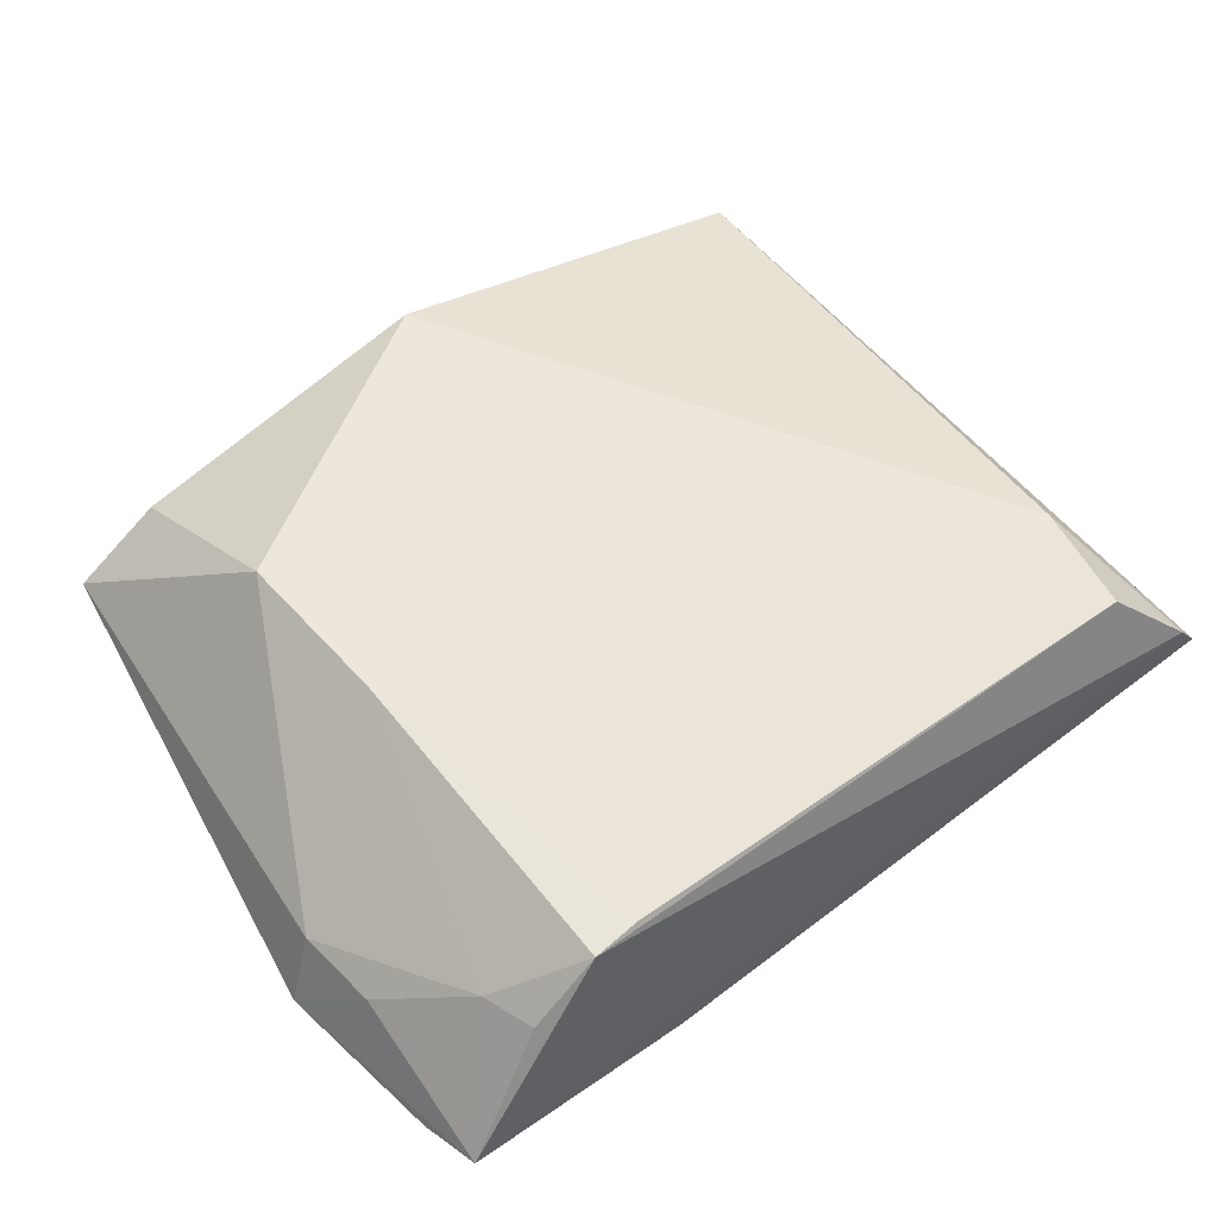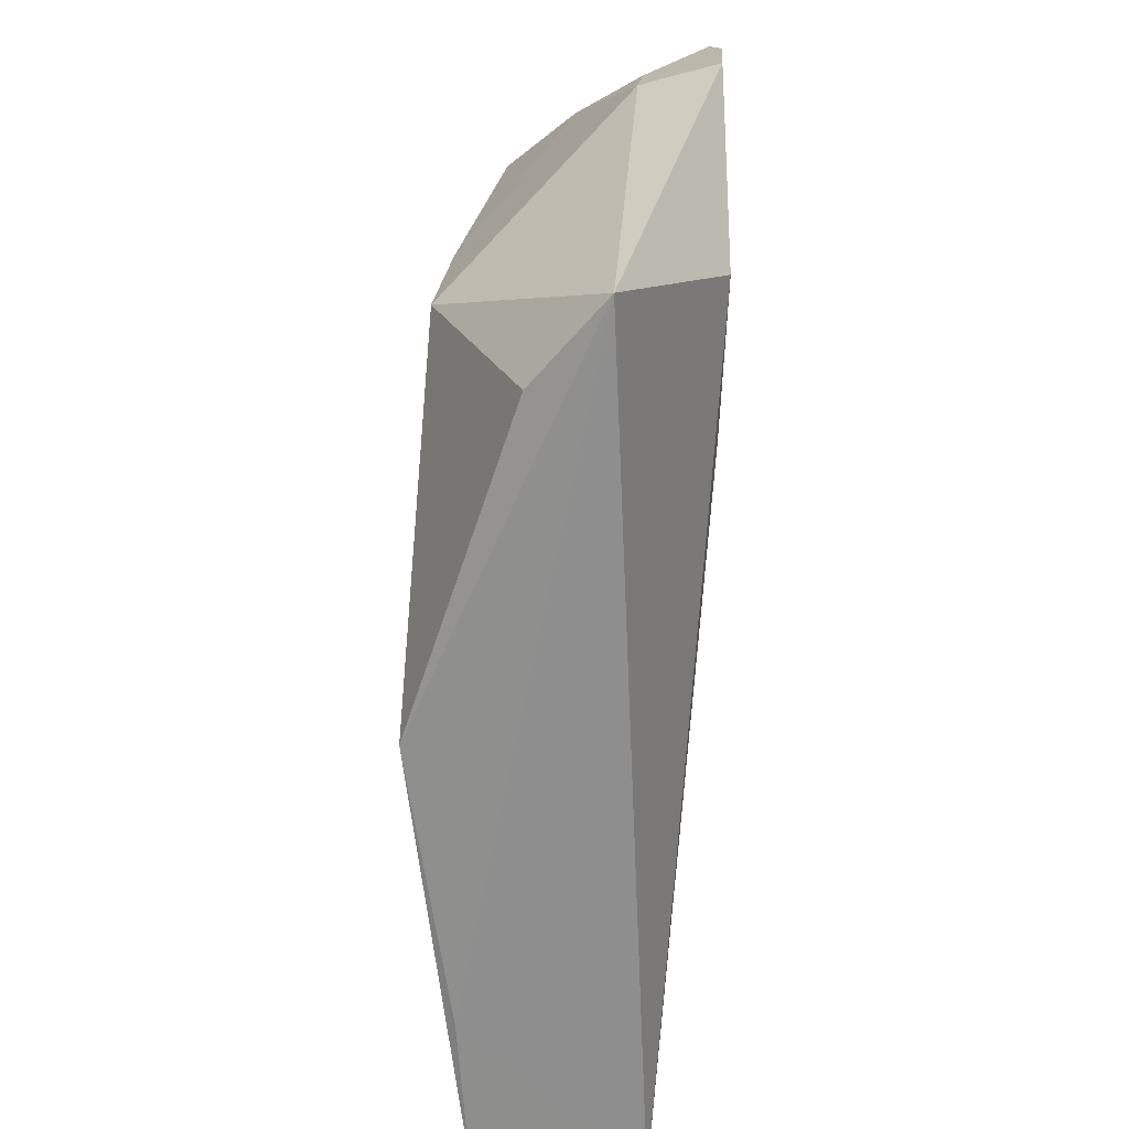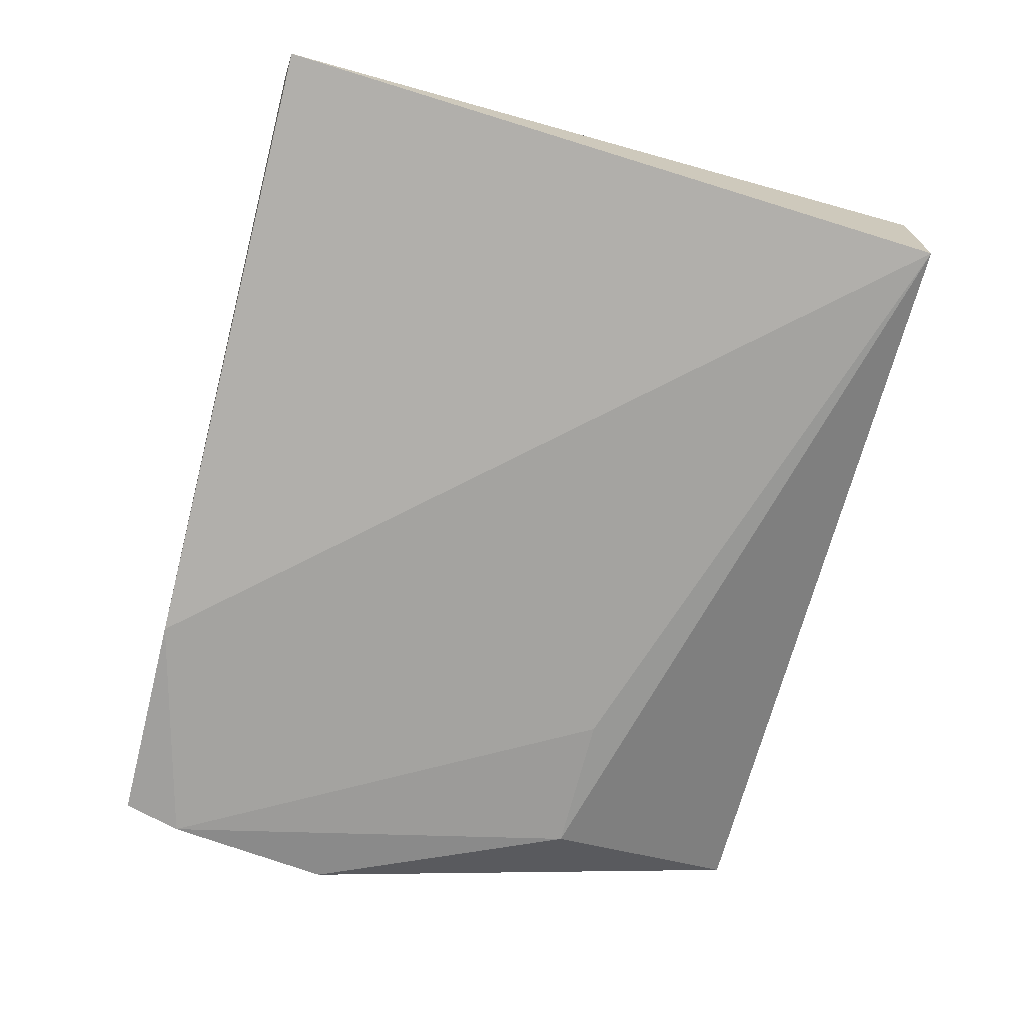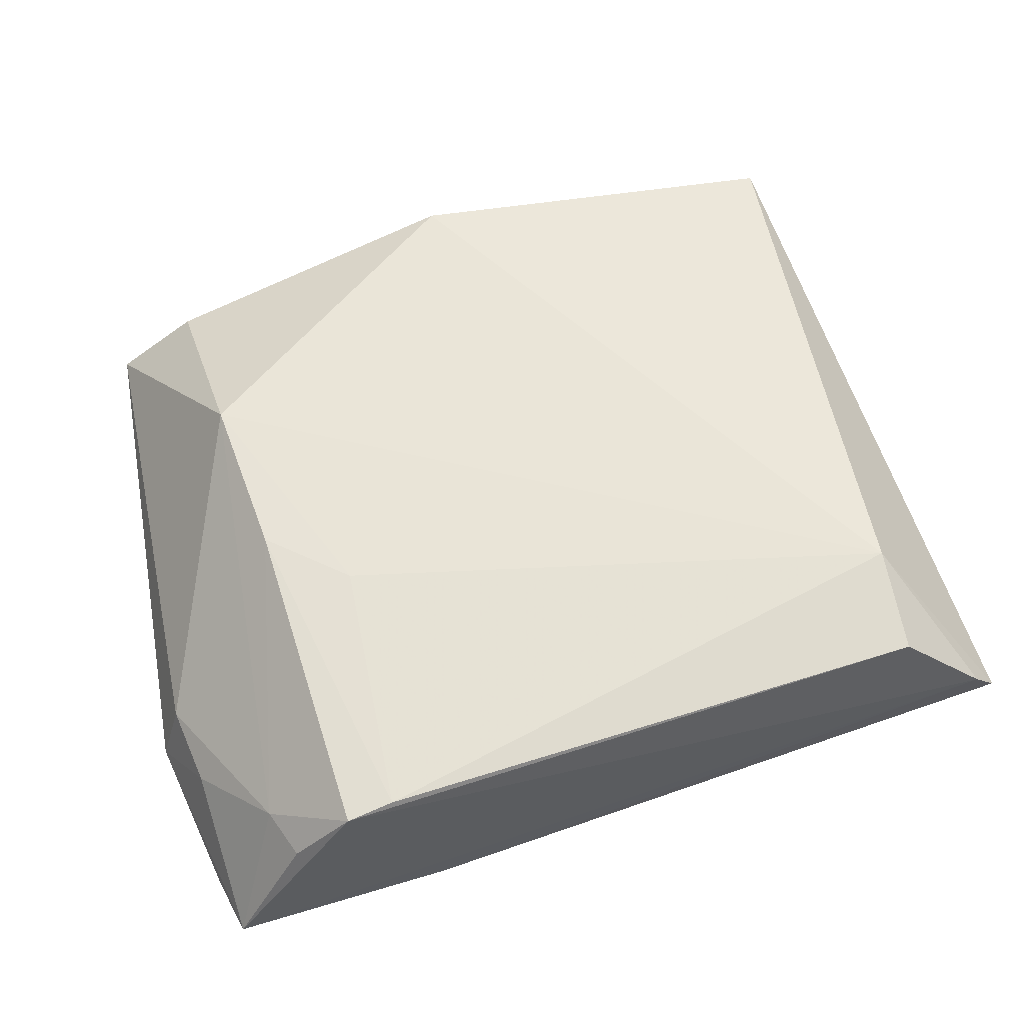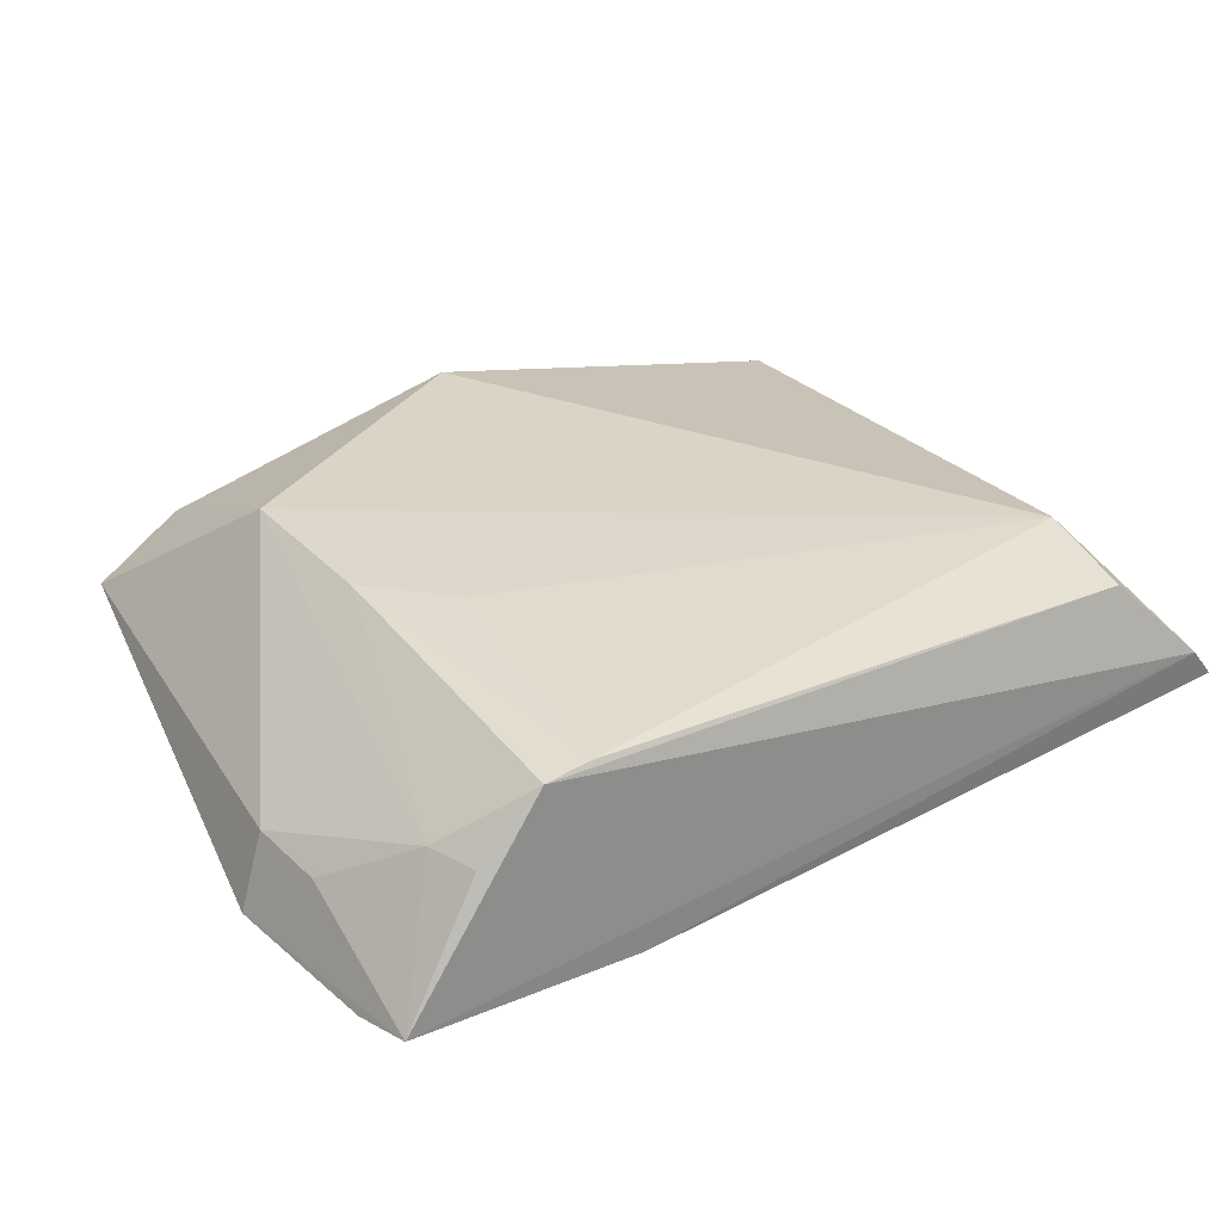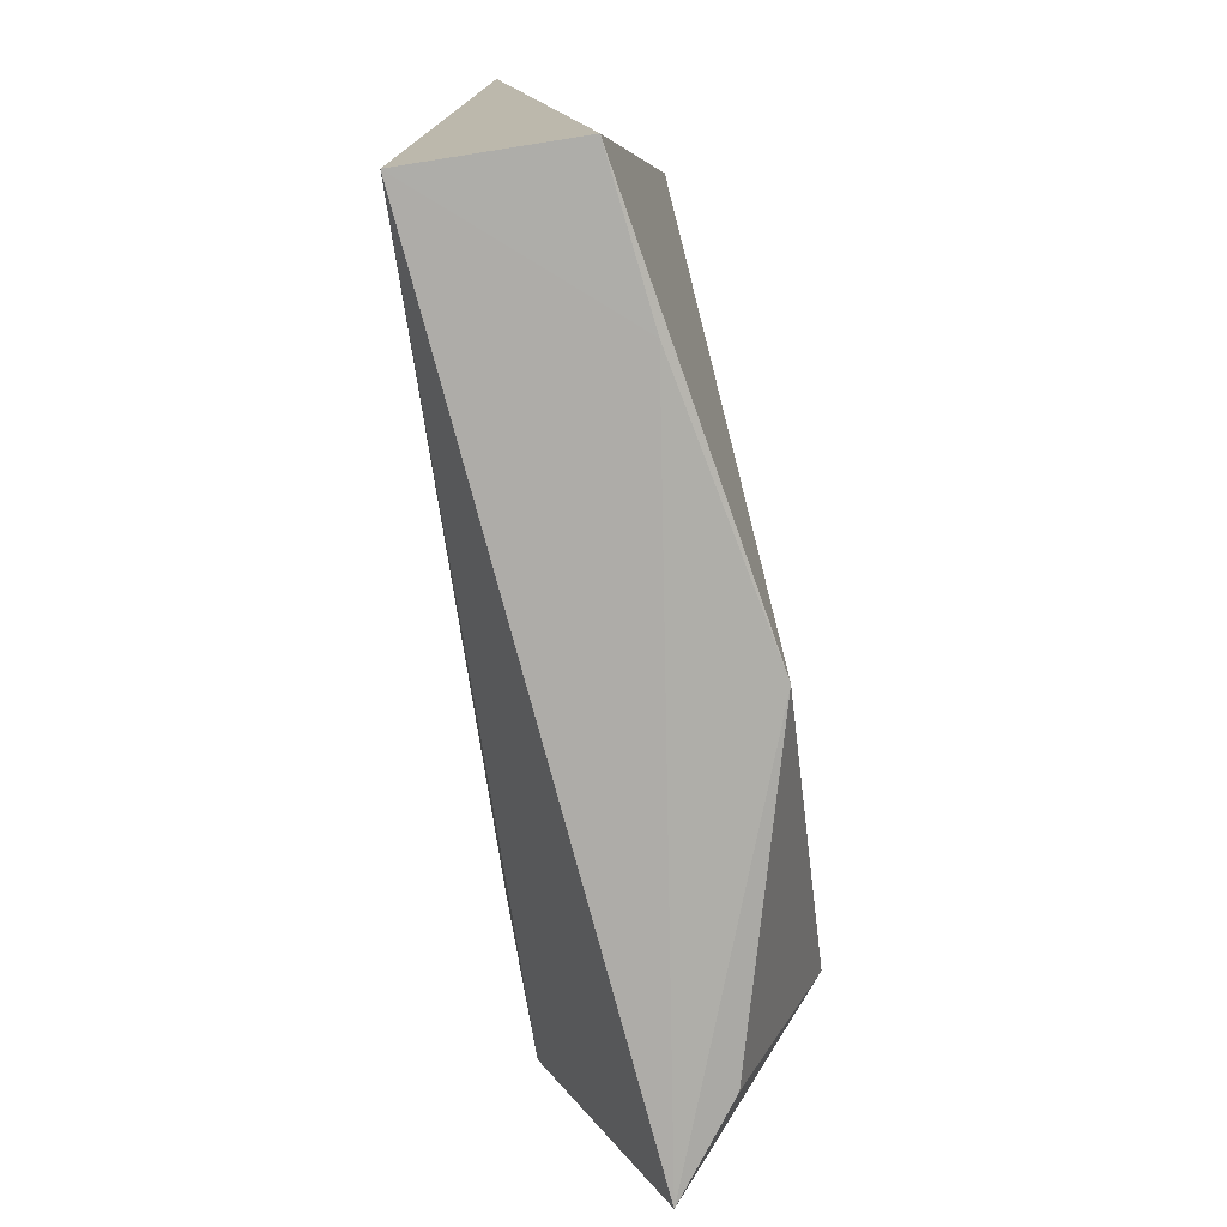
<metadata>
{"format":"obj","ext":"obj","renderer":"f3d","projection":"perspective","resolution":1024,"background":"white","views":[{"elev":47.9,"azim":-37.5,"up":"+Y"},{"elev":-65.6,"azim":-92.7,"up":"+Z"},{"elev":-70.1,"azim":75.6,"up":"+Y"},{"elev":57.1,"azim":-17.3,"up":"+Y"},{"elev":26.6,"azim":-32.2,"up":"+Y"},{"elev":-76.5,"azim":99.7,"up":"+Z"}]}
</metadata>
<code>
v 0.05916 0.08033 0.2965
v 0.06443 0.07414 0.2957
v 0.05879 0.09387 0.1547
v -0.1027 0.0776 0.1529
v -0.1089 0.05627 0.2949
v -0.08324 0.1039 0.2295
v 0.04323 0.1027 0.2718
v -0.06358 0.05693 0.2951
v -0.0242 0.1079 0.1549
v -0.1114 0.07204 0.2478
v -0.0825 0.0956 0.2949
v 0.05915 0.06278 0.1549
v 0.02919 0.09734 0.1543
v -0.08518 0.1063 0.196
v -0.1161 0.05691 0.2484
v -0.07297 0.0968 0.2941
v -0.09725 0.08246 0.2824
v -0.0861 0.09041 0.1547
v -0.06801 0.1032 0.2434
v -0.1095 0.07045 0.2642
v -0.0928 0.05693 0.1958
v 0.04161 0.09727 0.2923
v -0.09389 0.08238 0.2929
v -0.06358 0.05693 0.1958
v -0.1112 0.05469 0.2828
f 7 1 2
f 7 2 3
f 8 2 1
f 8 1 5
f 9 7 3
f 11 5 1
f 12 3 2
f 12 2 8
f 13 9 3
f 13 4 9
f 13 12 4
f 13 3 12
f 14 7 9
f 14 4 10
f 15 10 4
f 16 6 11
f 17 11 6
f 17 14 10
f 17 6 14
f 18 14 9
f 18 9 4
f 18 4 14
f 19 14 6
f 19 7 14
f 19 16 7
f 19 6 16
f 20 15 5
f 20 10 15
f 20 17 10
f 20 5 17
f 21 15 4
f 21 4 12
f 22 16 11
f 22 11 1
f 22 1 7
f 22 7 16
f 23 17 5
f 23 5 11
f 23 11 17
f 24 21 12
f 24 12 8
f 25 5 15
f 25 15 21
f 25 21 24
f 25 24 8
f 25 8 5

</code>
